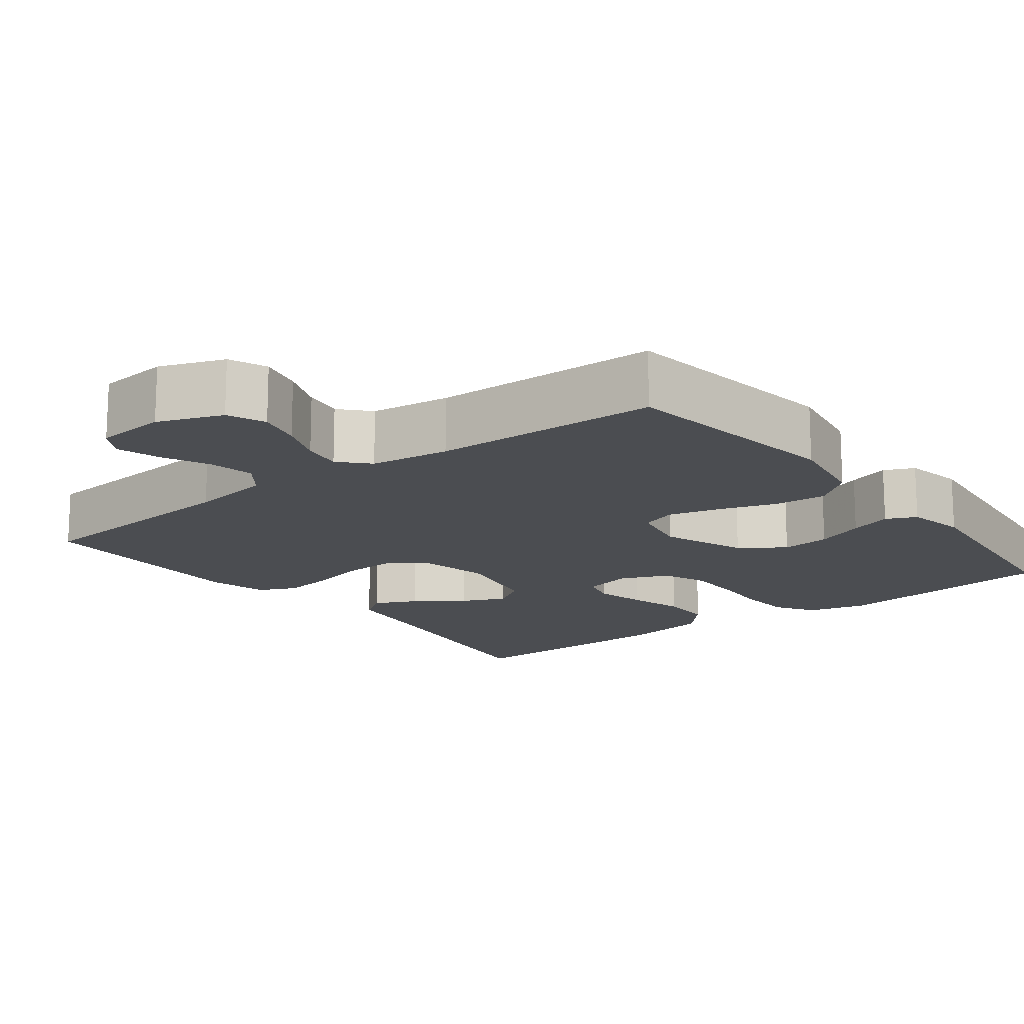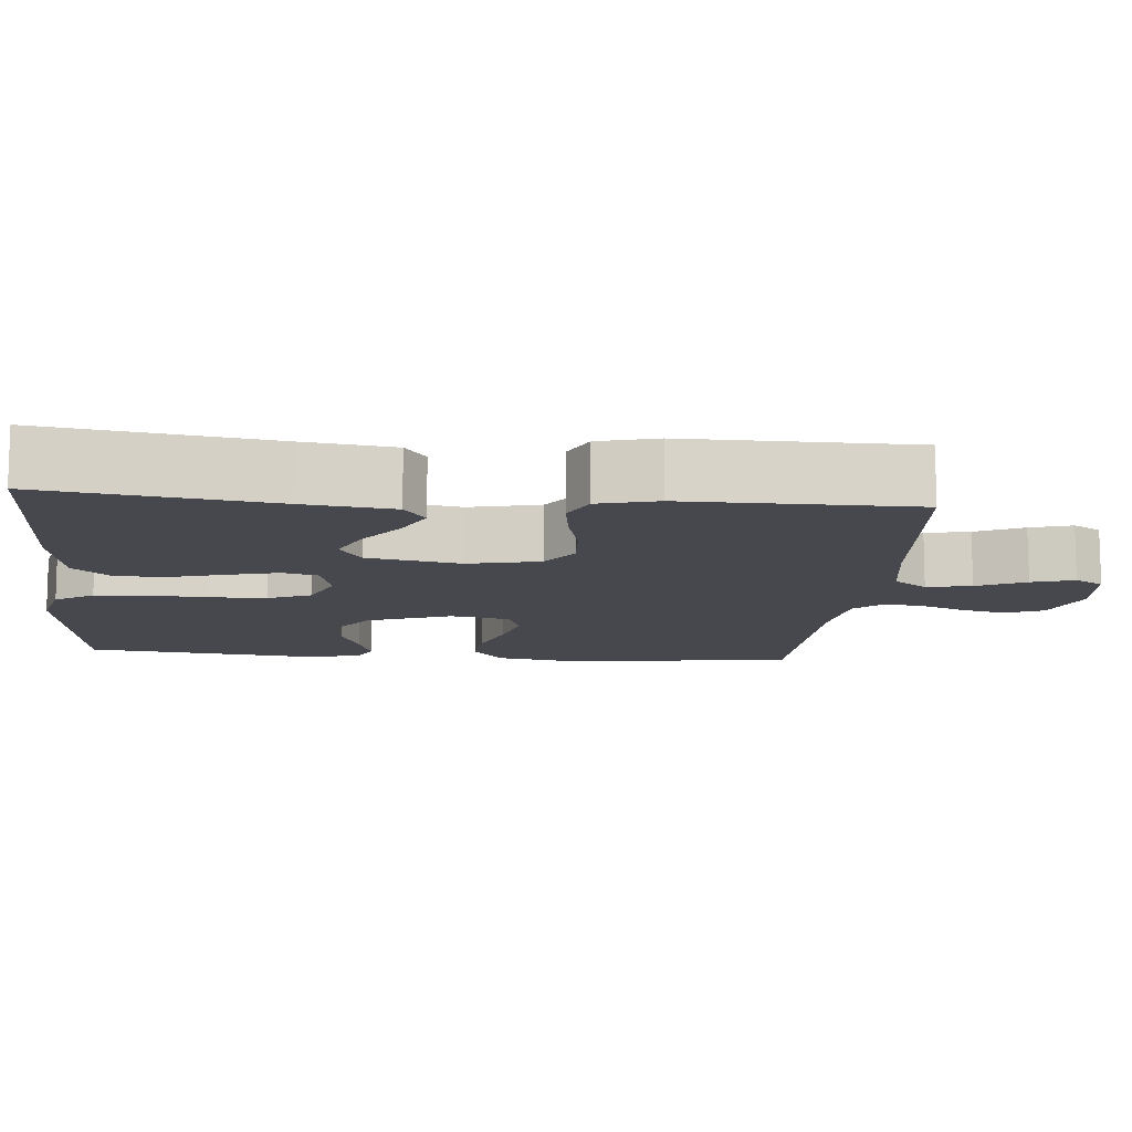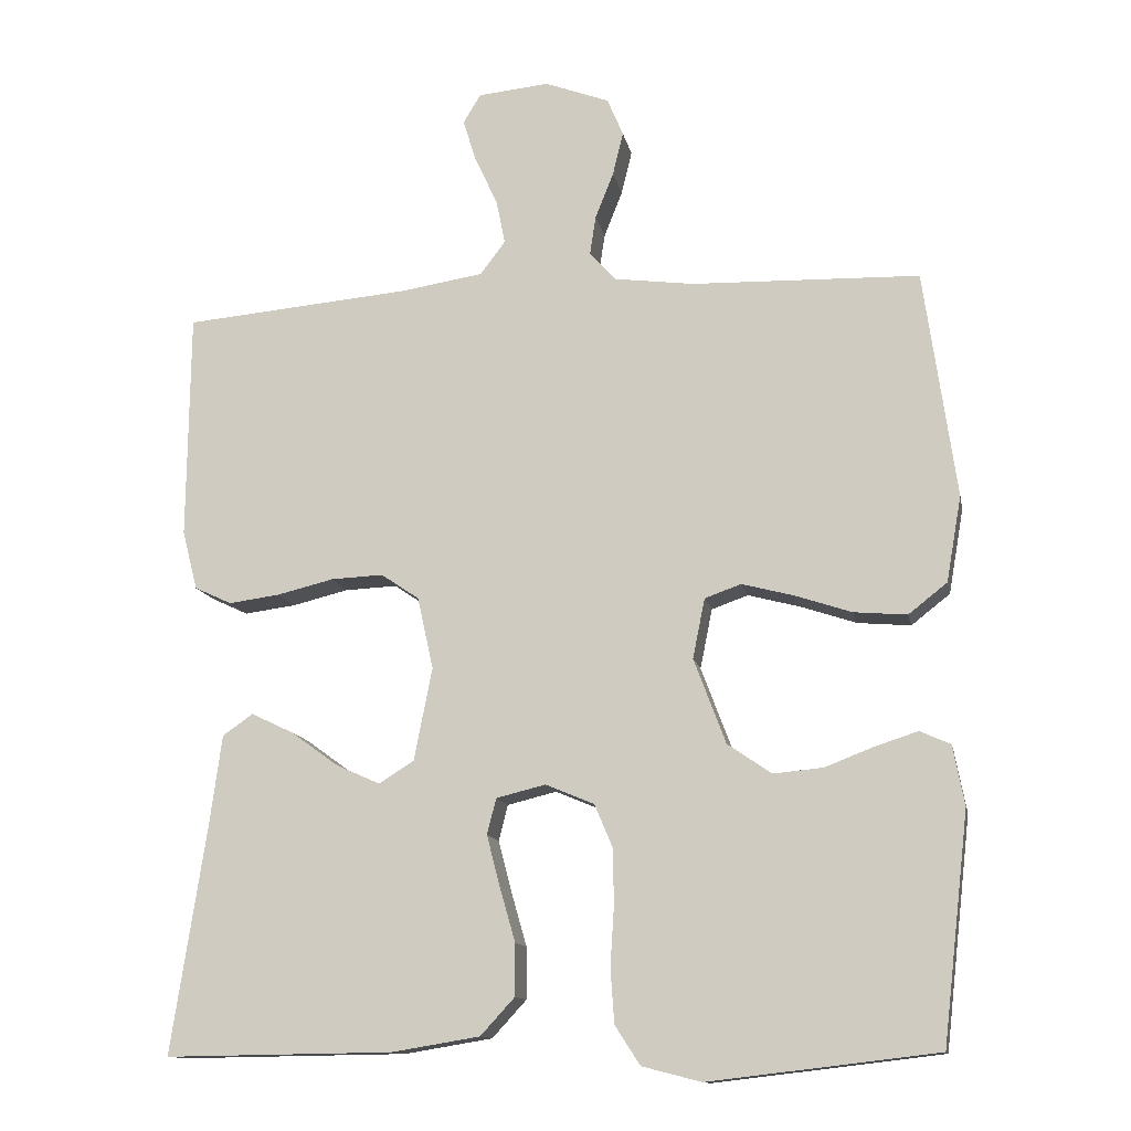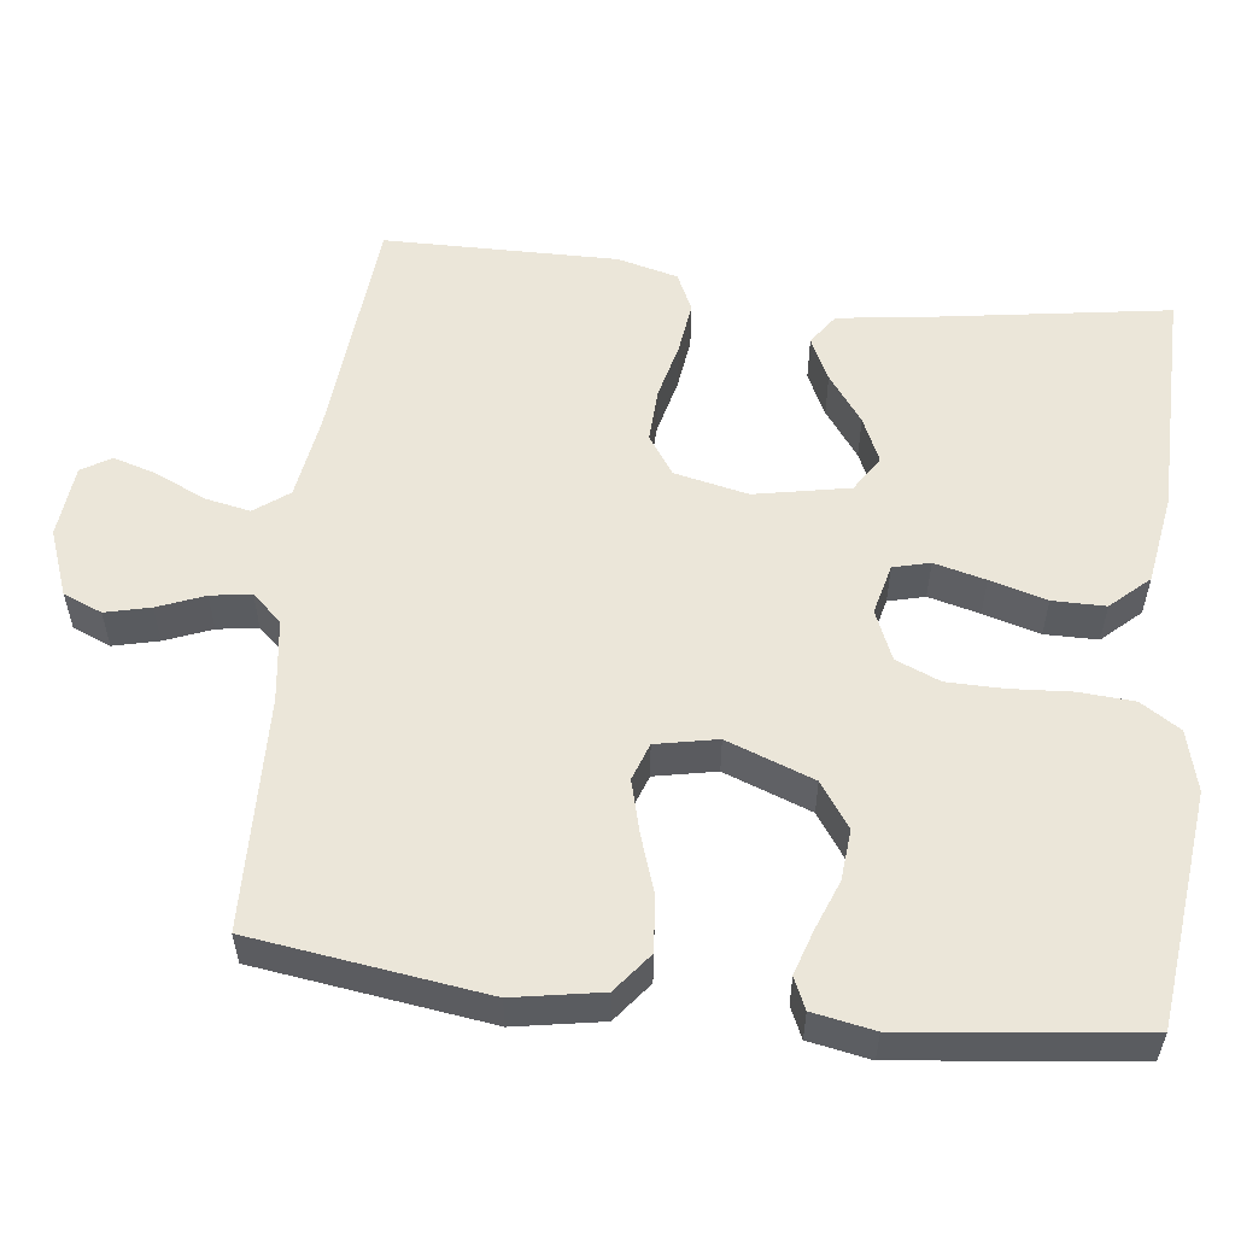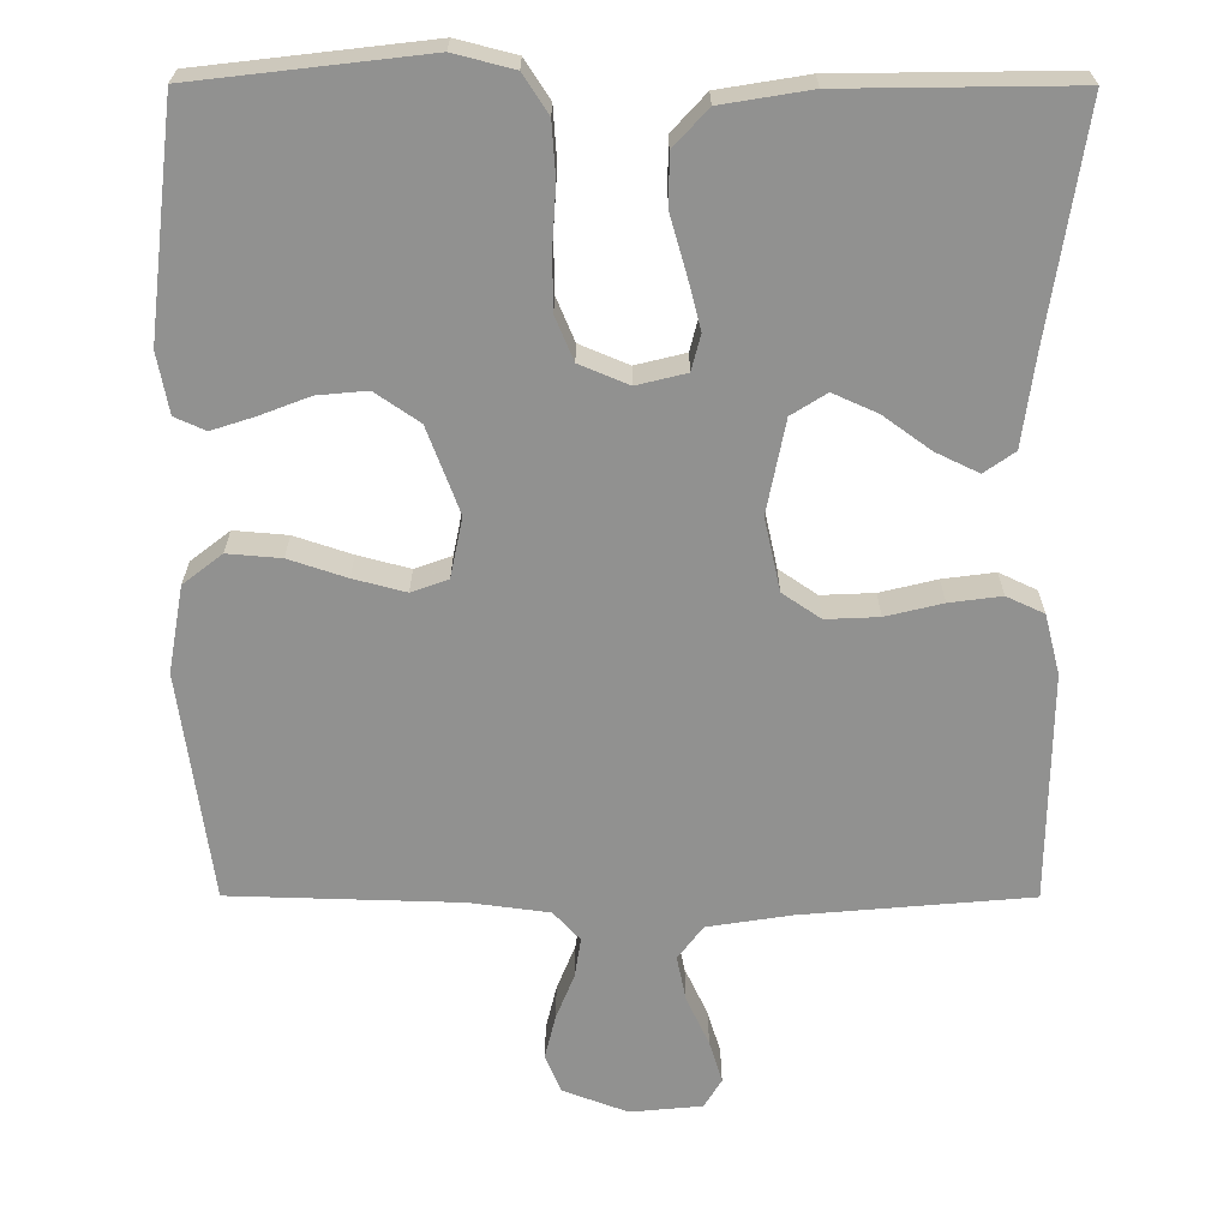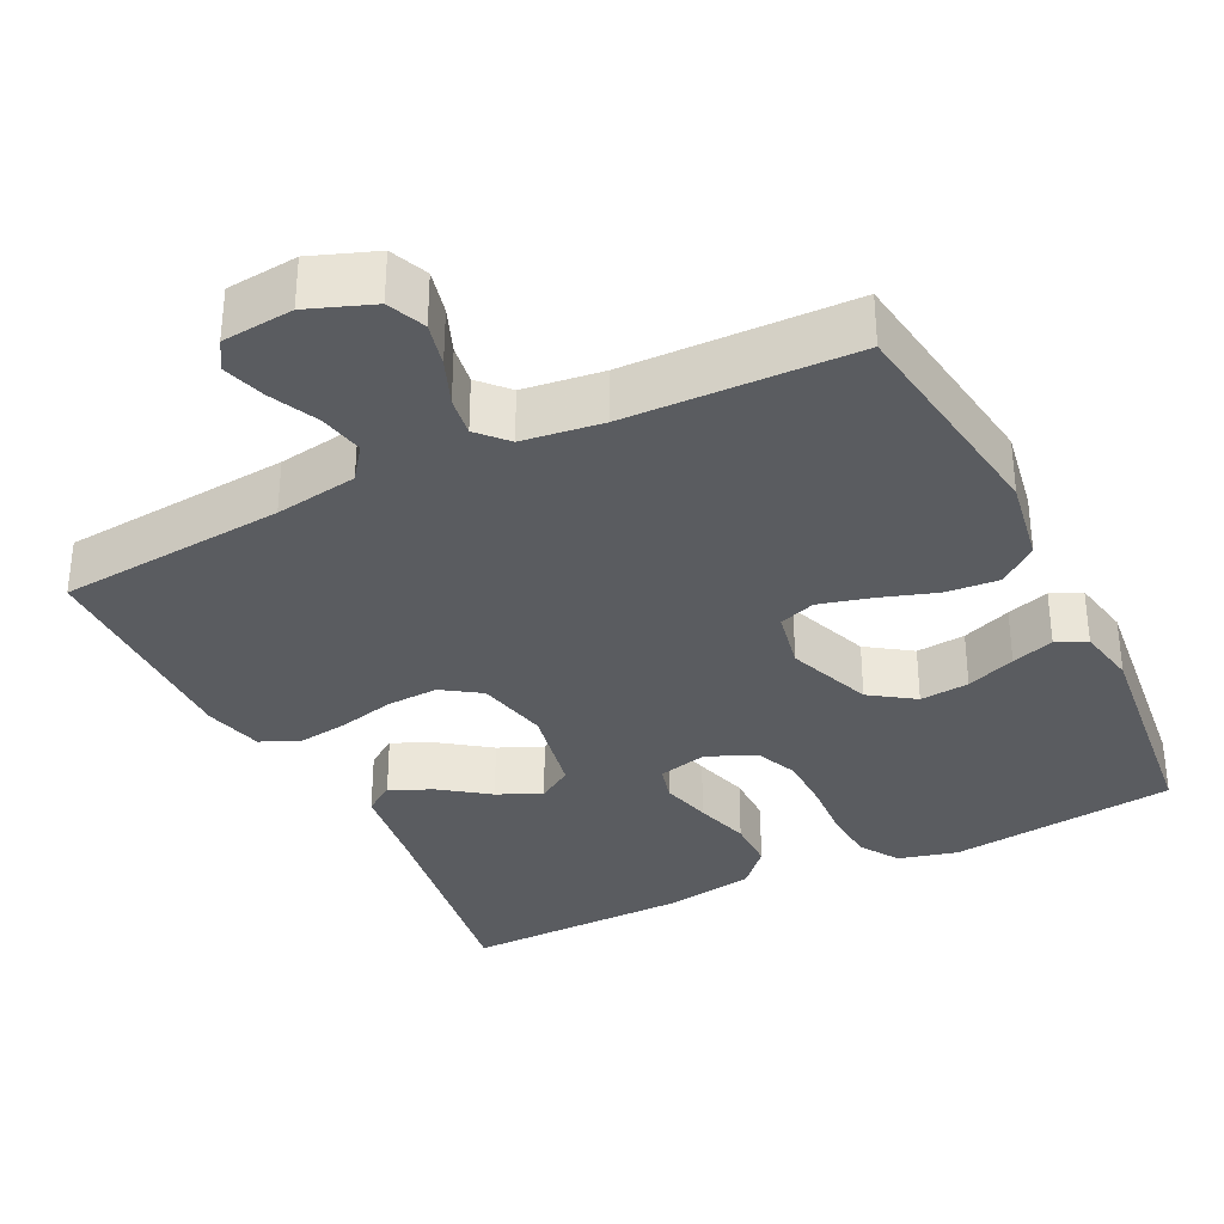
<metadata>
{"format":"obj","ext":"obj","renderer":"f3d","projection":"perspective","resolution":1024,"background":"white","views":[{"elev":-15.7,"azim":37.6,"up":"+Y"},{"elev":-11.7,"azim":-95.0,"up":"+Y"},{"elev":-12.9,"azim":11.1,"up":"+Z"},{"elev":55.7,"azim":96.7,"up":"+Y"},{"elev":-65.9,"azim":179.9,"up":"+Y"},{"elev":-33.8,"azim":26.4,"up":"+Y"}]}
</metadata>
<code>
v -0.5 0.07 -0.5
v -0.454 0.07 -0.2
v -0.438 0.07 -0.081
v -0.398 0.07 -0.053
v -0.342 0.07 -0.08
v -0.28 0.07 -0.125
v -0.222 0.07 -0.151
v -0.176 0.07 -0.122
v -0.152 0.07 0
v -0.173 0.07 0.095
v -0.223 0.07 0.129
v -0.292 0.07 0.126
v -0.366 0.07 0.108
v -0.434 0.07 0.099
v -0.483 0.07 0.122
v -0.503 0.07 0.2
v -0.5 0.07 0.5
v -0.2 0.07 0.526
v -0.091 0.07 0.543
v -0.058 0.07 0.587
v -0.07 0.07 0.646
v -0.1 0.07 0.71
v -0.117 0.07 0.766
v -0.094 0.07 0.804
v 0 0.07 0.813
v 0.085 0.07 0.781
v 0.106 0.07 0.731
v 0.092 0.07 0.673
v 0.068 0.07 0.613
v 0.06 0.07 0.561
v 0.095 0.07 0.523
v 0.2 0.07 0.509
v 0.5 0.07 0.5
v 0.542 0.07 0.2
v 0.522 0.07 0.087
v 0.471 0.07 0.047
v 0.401 0.07 0.053
v 0.326 0.07 0.078
v 0.258 0.07 0.096
v 0.21 0.07 0.079
v 0.194 0.07 0
v 0.236 0.07 -0.112
v 0.294 0.07 -0.152
v 0.359 0.07 -0.146
v 0.424 0.07 -0.121
v 0.48 0.07 -0.103
v 0.52 0.07 -0.121
v 0.535 0.07 -0.2
v 0.5 0.07 -0.5
v 0.2 0.07 -0.535
v 0.122 0.07 -0.515
v 0.089 0.07 -0.464
v 0.084 0.07 -0.393
v 0.089 0.07 -0.315
v 0.088 0.07 -0.242
v 0.064 0.07 -0.185
v 0 0.07 -0.158
v -0.065 0.07 -0.174
v -0.077 0.07 -0.221
v -0.06 0.07 -0.287
v -0.039 0.07 -0.36
v -0.039 0.07 -0.428
v -0.084 0.07 -0.477
v -0.2 0.07 -0.496
v -0.5 0 -0.5
v -0.454 0 -0.2
v -0.438 0 -0.081
v -0.398 0 -0.053
v -0.342 0 -0.08
v -0.28 0 -0.125
v -0.222 0 -0.151
v -0.176 0 -0.122
v -0.152 0 0
v -0.173 0 0.095
v -0.223 0 0.129
v -0.292 0 0.126
v -0.366 0 0.108
v -0.434 0 0.099
v -0.483 0 0.122
v -0.503 0 0.2
v -0.5 0 0.5
v -0.2 0 0.526
v -0.091 0 0.543
v -0.058 0 0.587
v -0.07 0 0.646
v -0.1 0 0.71
v -0.117 0 0.766
v -0.094 0 0.804
v 0 0 0.813
v 0.085 0 0.781
v 0.106 0 0.731
v 0.092 0 0.673
v 0.068 0 0.613
v 0.06 0 0.561
v 0.095 0 0.523
v 0.2 0 0.509
v 0.5 0 0.5
v 0.542 0 0.2
v 0.522 0 0.087
v 0.471 0 0.047
v 0.401 0 0.053
v 0.326 0 0.078
v 0.258 0 0.096
v 0.21 0 0.079
v 0.194 0 0
v 0.236 0 -0.112
v 0.294 0 -0.152
v 0.359 0 -0.146
v 0.424 0 -0.121
v 0.48 0 -0.103
v 0.52 0 -0.121
v 0.535 0 -0.2
v 0.5 0 -0.5
v 0.2 0 -0.535
v 0.122 0 -0.515
v 0.089 0 -0.464
v 0.084 0 -0.393
v 0.089 0 -0.315
v 0.088 0 -0.242
v 0.064 0 -0.185
v 0 0 -0.158
v -0.065 0 -0.174
v -0.077 0 -0.221
v -0.06 0 -0.287
v -0.039 0 -0.36
v -0.039 0 -0.428
v -0.084 0 -0.477
v -0.2 0 -0.496
f 64 1 2
f 63 64 2
f 62 63 2
f 61 62 2
f 60 61 2
f 59 60 2 3
f 52 53 54
f 51 52 54
f 50 51 54
f 49 50 54
f 48 49 54
f 47 48 54
f 46 47 54
f 45 46 54
f 44 45 54
f 43 44 54 55
f 42 43 55 56
f 36 37 38
f 35 36 38
f 34 35 38
f 33 34 38
f 32 33 38
f 31 32 38 39
f 30 31 39 40
f 27 28 29
f 26 27 29
f 25 26 29
f 24 25 29
f 23 24 29
f 22 23 29
f 21 22 29
f 20 21 29 30
f 30 40 41
f 20 30 41
f 19 20 41
f 16 17 18
f 15 16 18
f 14 15 18
f 13 14 18
f 12 13 18
f 11 12 18 19
f 3 4 5 6
f 3 6 7
f 59 3 7
f 58 59 7 8
f 57 58 8 9
f 56 57 9 10
f 42 56 10
f 19 41 42
f 11 19 42
f 10 11 42
f 66 65 128
f 66 128 127
f 66 127 126
f 66 126 125
f 66 125 124
f 67 66 124 123
f 118 117 116
f 118 116 115
f 118 115 114
f 118 114 113
f 118 113 112
f 118 112 111
f 118 111 110
f 118 110 109
f 118 109 108
f 119 118 108 107
f 120 119 107 106
f 102 101 100
f 102 100 99
f 102 99 98
f 102 98 97
f 102 97 96
f 103 102 96 95
f 104 103 95 94
f 93 92 91
f 93 91 90
f 93 90 89
f 93 89 88
f 93 88 87
f 93 87 86
f 93 86 85
f 94 93 85 84
f 105 104 94
f 105 94 84
f 105 84 83
f 82 81 80
f 82 80 79
f 82 79 78
f 82 78 77
f 82 77 76
f 83 82 76 75
f 70 69 68 67
f 71 70 67
f 71 67 123
f 72 71 123 122
f 73 72 122 121
f 74 73 121 120
f 74 120 106
f 106 105 83
f 106 83 75
f 106 75 74
f 1 65 66 2
f 2 66 67 3
f 3 67 68 4
f 4 68 69 5
f 5 69 70 6
f 6 70 71 7
f 7 71 72 8
f 8 72 73 9
f 9 73 74 10
f 10 74 75 11
f 11 75 76 12
f 12 76 77 13
f 13 77 78 14
f 14 78 79 15
f 15 79 80 16
f 16 80 81 17
f 17 81 82 18
f 18 82 83 19
f 19 83 84 20
f 20 84 85 21
f 21 85 86 22
f 22 86 87 23
f 23 87 88 24
f 24 88 89 25
f 25 89 90 26
f 26 90 91 27
f 27 91 92 28
f 28 92 93 29
f 29 93 94 30
f 30 94 95 31
f 31 95 96 32
f 32 96 97 33
f 33 97 98 34
f 34 98 99 35
f 35 99 100 36
f 36 100 101 37
f 37 101 102 38
f 38 102 103 39
f 39 103 104 40
f 40 104 105 41
f 41 105 106 42
f 42 106 107 43
f 43 107 108 44
f 44 108 109 45
f 45 109 110 46
f 46 110 111 47
f 47 111 112 48
f 48 112 113 49
f 49 113 114 50
f 50 114 115 51
f 51 115 116 52
f 52 116 117 53
f 53 117 118 54
f 54 118 119 55
f 55 119 120 56
f 56 120 121 57
f 57 121 122 58
f 58 122 123 59
f 59 123 124 60
f 60 124 125 61
f 61 125 126 62
f 62 126 127 63
f 63 127 128 64
f 64 128 65 1

</code>
